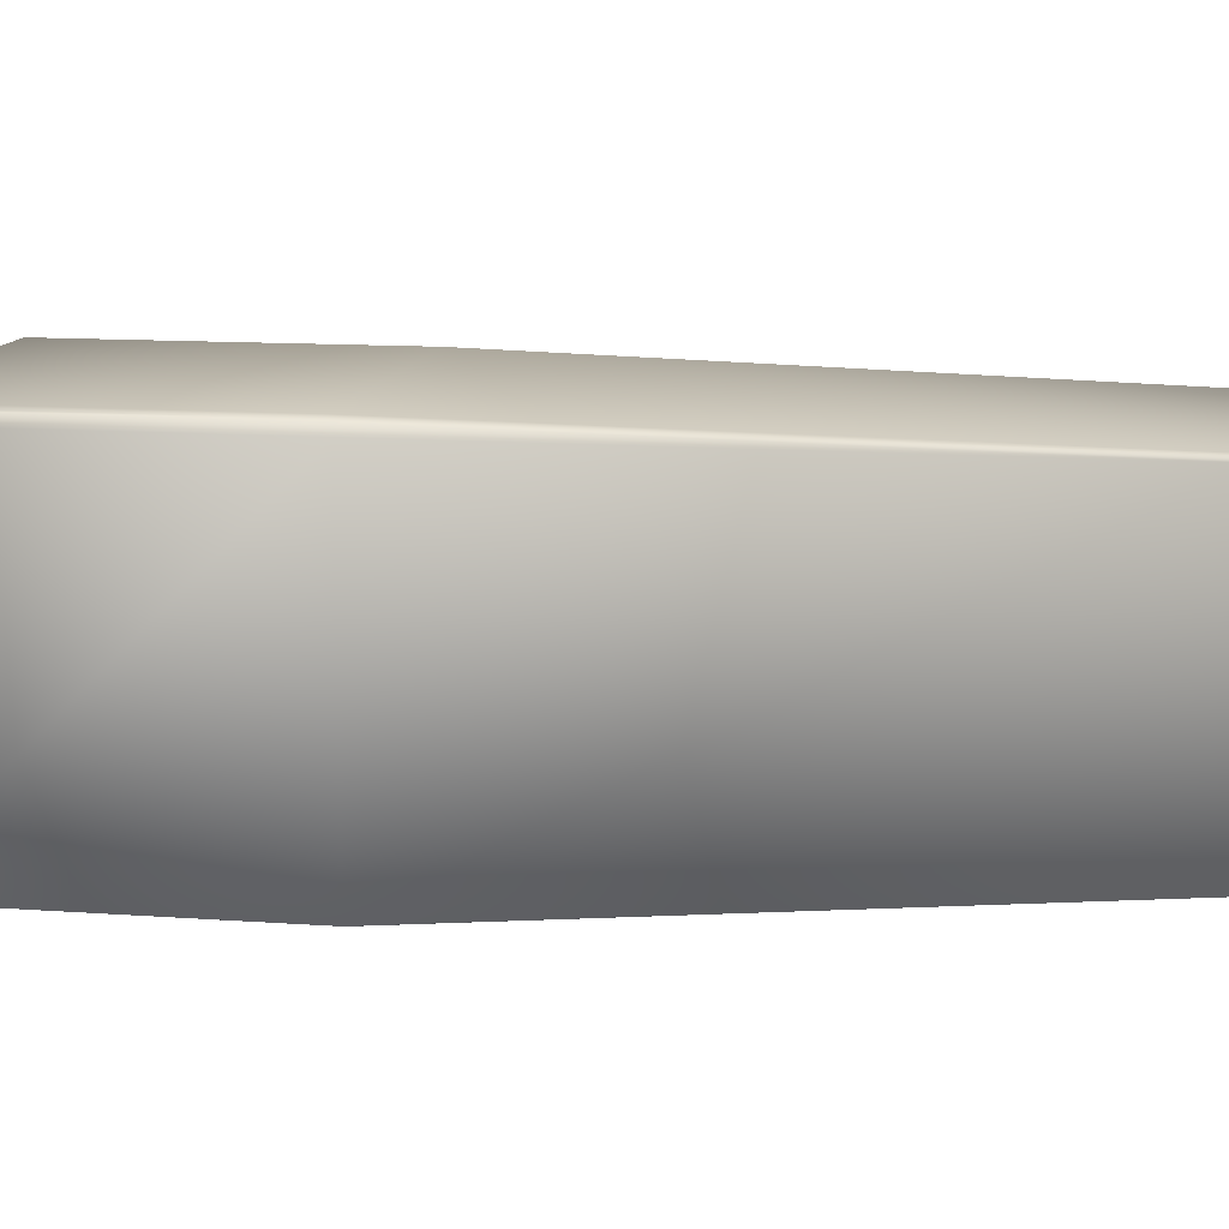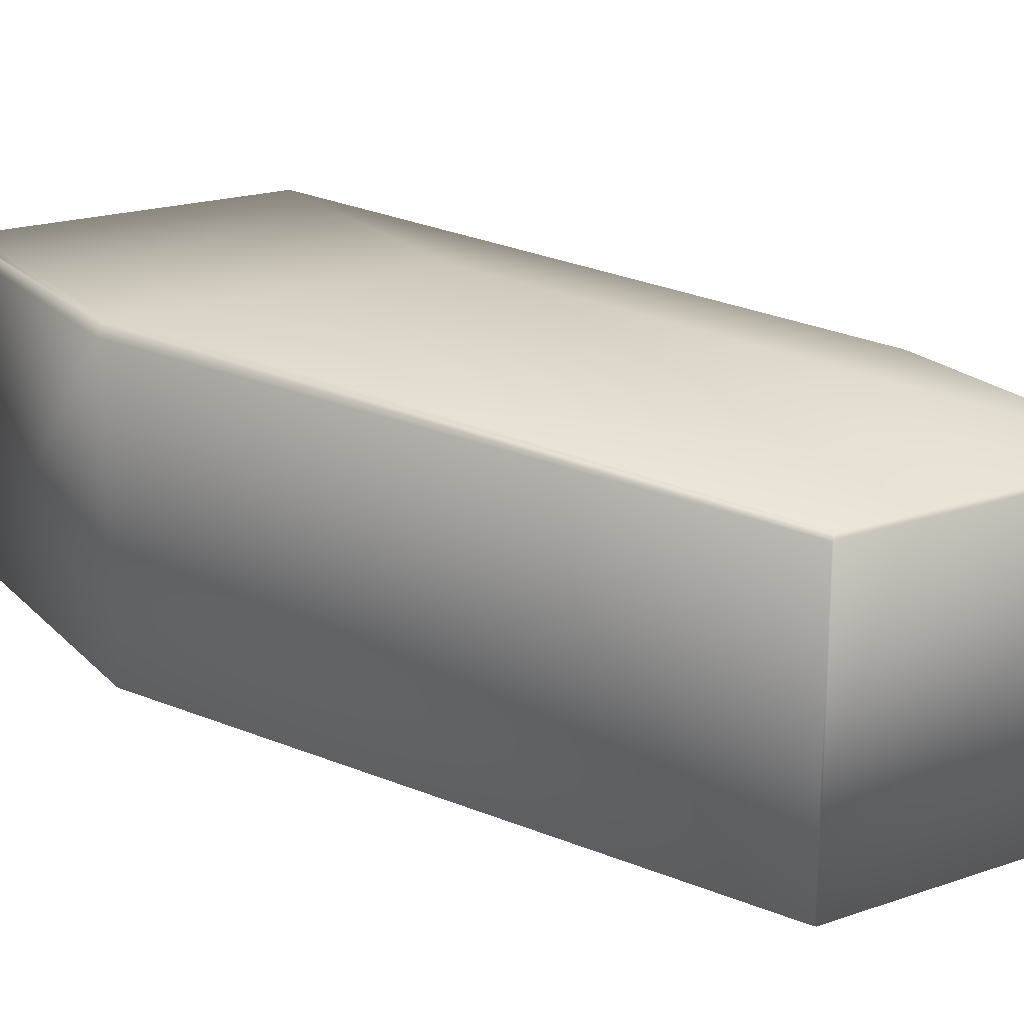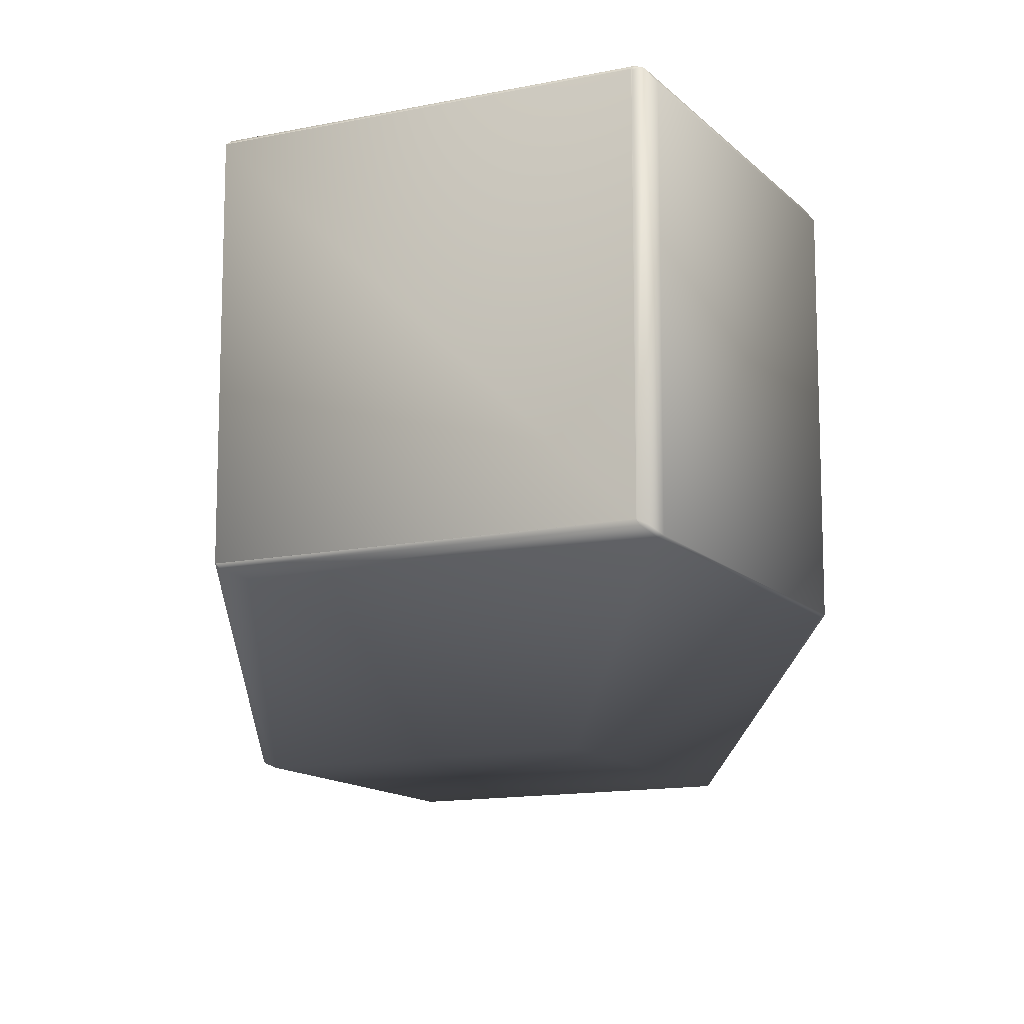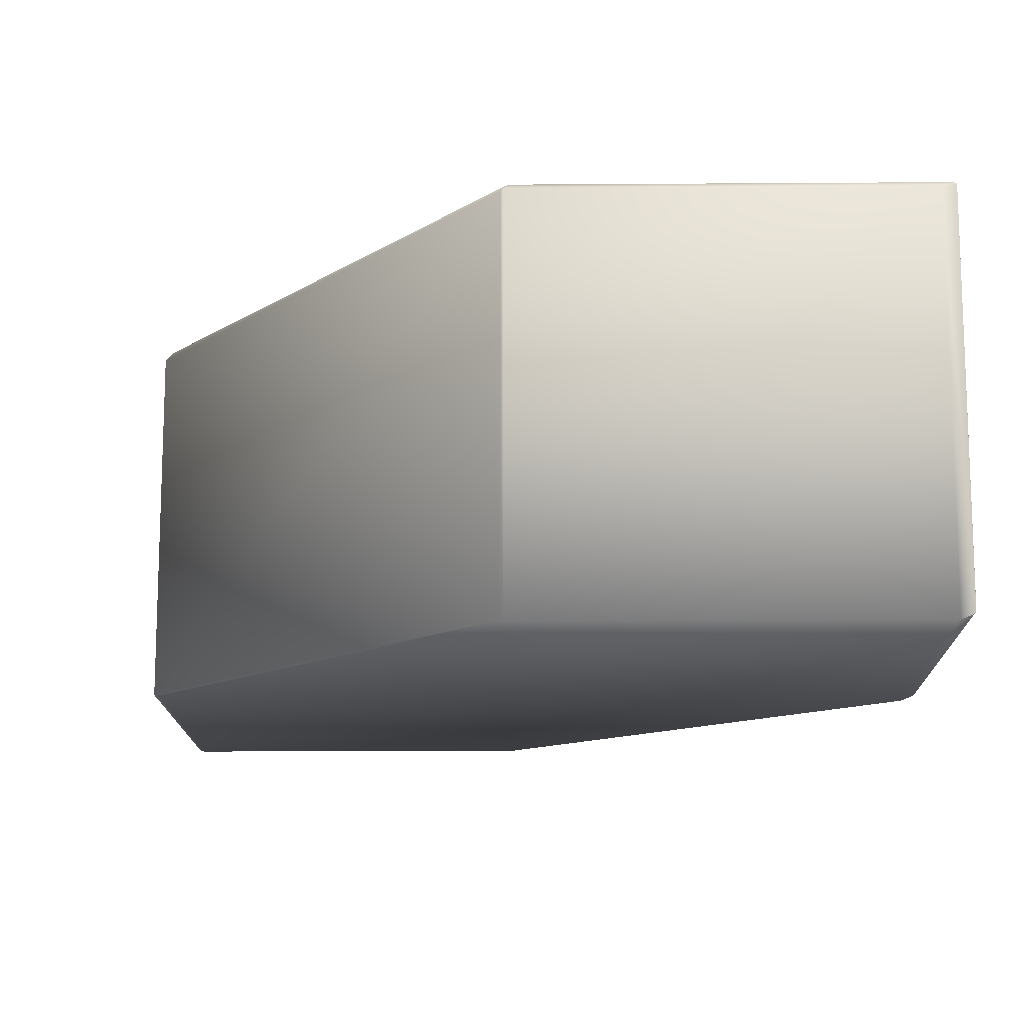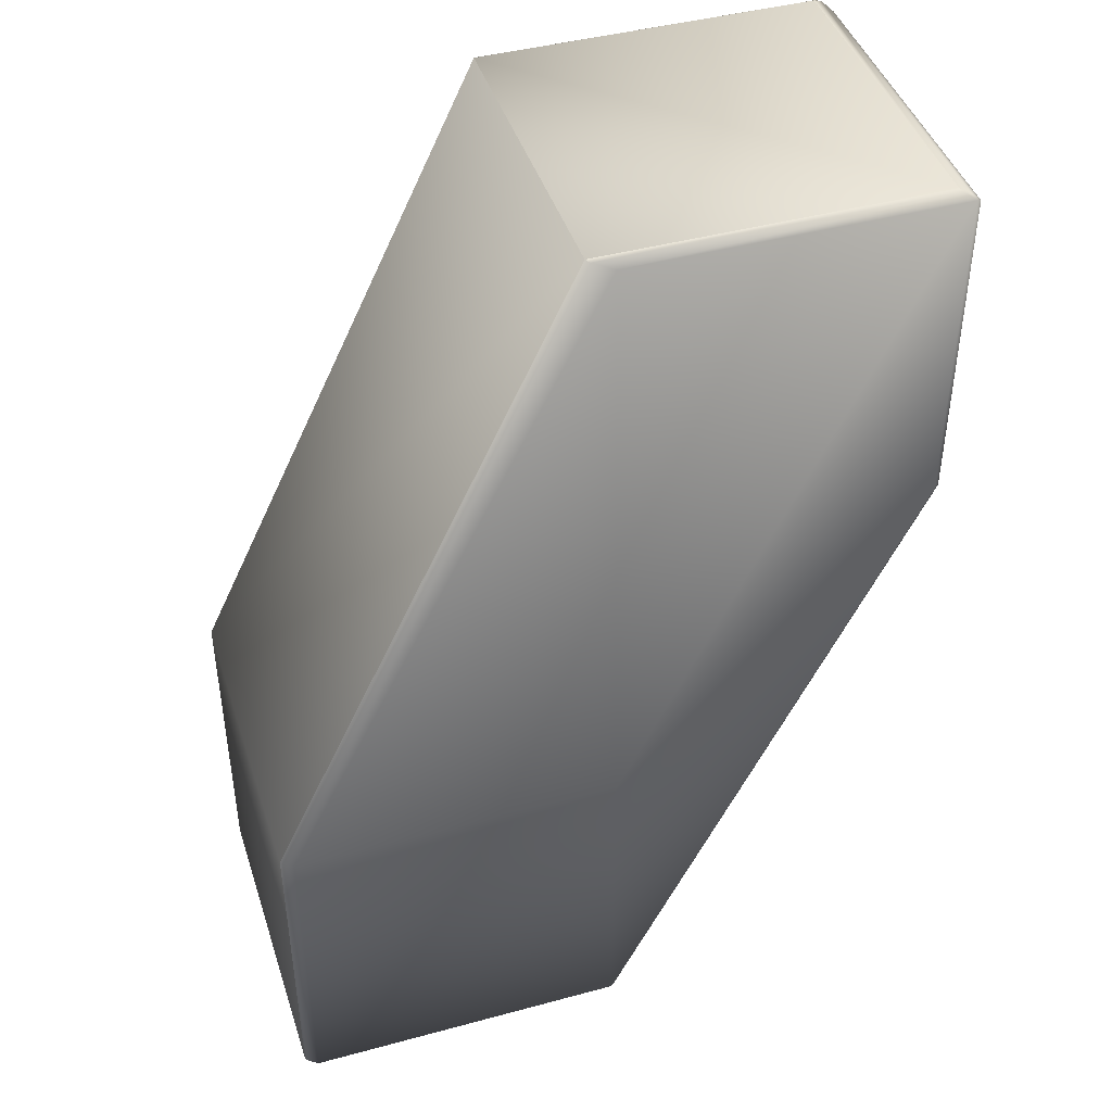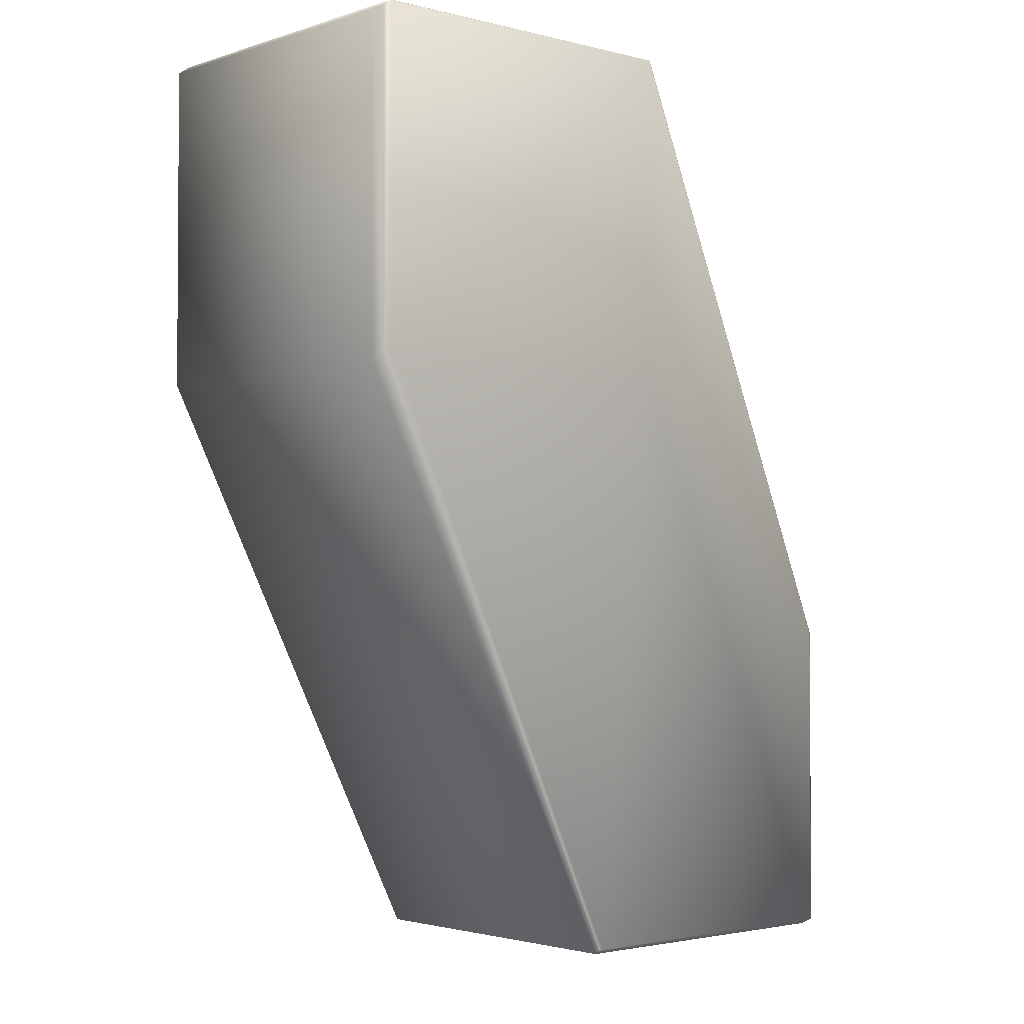
<metadata>
{"format":"obj","ext":"obj","renderer":"f3d","projection":"perspective","resolution":1024,"background":"white","views":[{"elev":12.4,"azim":99.6,"up":"+Y"},{"elev":21.0,"azim":148.9,"up":"+Y"},{"elev":-12.9,"azim":26.1,"up":"+Y"},{"elev":-14.3,"azim":-179.1,"up":"+Y"},{"elev":43.5,"azim":-17.7,"up":"+Z"},{"elev":-2.4,"azim":138.4,"up":"+Z"}]}
</metadata>
<code>
v 0.1528 0.05026 0.4188
v 0.1521 0.05056 0.4186
v 0.1518 0.05158 0.4196
v 0.255 0.07044 0.6023
v 0.1528 -0.05056 0.4188
v 0.1521 -0.05076 0.4186
v 0.2569 0.0677 0.601
v 0.2569 -0.03399 0.601
v 0.1505 0.05212 0.42
v 0.05157 0.05056 0.4186
v 0.1515 0.0518 0.4199
v 0.2544 0.07098 0.6029
v 0.2525 0.07167 0.603
v 0.04847 0.05212 0.42
v 0.1483 0.07167 0.603
v 0.1521 -0.05076 0.5197
v 0.2556 -0.03439 0.6006
v 0.05157 -0.05076 0.5197
v 0.2556 -0.03439 0.7028
v 0.1545 -0.03439 0.7028
v 0.05157 -0.05076 0.4186
v 0.04847 0.05212 0.5205
v 0.04784 0.05173 0.5206
v 0.147 0.07095 0.7051
v 0.04784 0.05173 0.4202
v 0.1483 0.07167 0.7046
v 0.04784 0.05173 0.5206
v 0.147 0.07095 0.7051
v 0.04784 0.05173 0.4202
v 0.04784 -0.04867 0.5206
v 0.147 -0.03052 0.7051
v 0.04788 0.05173 0.4201
v 0.04788 -0.04871 0.4201
v 0.04787 0.05173 0.4201
v 0.04786 0.05173 0.4201
v 0.04785 0.05173 0.4202
v 0.04784 0.05173 0.4202
v 0.04787 -0.0487 0.4201
v 0.04786 -0.04869 0.4201
v 0.04785 -0.04869 0.4202
v 0.04784 -0.04868 0.4202
v 0.04784 -0.04868 0.4202
v 0.04784 -0.04867 0.4202
v 0.04847 -0.04937 0.5205
v 0.04847 -0.04937 0.42
v 0.1483 -0.03186 0.7046
v 0.04785 -0.04869 0.5206
v 0.147 -0.03055 0.7051
v 0.04784 -0.04868 0.5206
v 0.147 -0.03054 0.7051
v 0.04784 -0.04868 0.5206
v 0.147 -0.03053 0.7051
v 0.04868 -0.04941 0.4199
v 0.2569 0.0677 0.7023
v 0.255 0.07044 0.7032
v 0.2544 0.07098 0.7043
v 0.2544 -0.03189 0.7043
v 0.2569 -0.03399 0.7023
v 0.2525 0.07167 0.7046
v 0.2518 0.07095 0.705
v 0.2518 0.07094 0.705
v 0.2518 -0.0306 0.705
v 0.2518 0.07095 0.7051
v 0.2517 0.07095 0.7051
v 0.2517 0.07095 0.7051
v 0.2518 -0.03058 0.705
v 0.2518 -0.03056 0.7051
v 0.2517 -0.03055 0.7051
v 0.2517 -0.03054 0.7051
v 0.2517 0.07095 0.7051
v 0.2517 -0.03053 0.7051
v 0.147 0.07095 0.7051
v 0.2525 -0.03186 0.7046
v 0.147 -0.03056 0.7051
f 1 2 3
f 1 3 4
f 1 5 6
f 1 6 2
f 1 7 8
f 1 4 7
f 1 8 5
f 2 9 3
f 2 6 10
f 2 10 9
f 3 11 12
f 3 9 11
f 3 12 4
f 11 9 13
f 11 13 12
f 9 10 14
f 9 14 15
f 9 15 13
f 16 6 17
f 16 18 6
f 16 19 20
f 16 17 19
f 16 20 18
f 5 8 17
f 5 17 6
f 6 18 21
f 6 21 10
f 22 23 24
f 22 14 25
f 22 25 23
f 22 26 15
f 22 24 26
f 22 15 14
f 23 27 28
f 23 25 29
f 23 29 27
f 23 28 24
f 27 29 30
f 27 30 31
f 27 31 28
f 10 32 14
f 10 21 33
f 10 33 32
f 14 32 34
f 14 34 35
f 14 35 36
f 14 36 37
f 14 37 25
f 32 33 38
f 32 38 34
f 34 38 39
f 34 39 35
f 35 39 40
f 35 40 36
f 36 40 41
f 36 41 37
f 37 41 42
f 37 42 25
f 25 42 43
f 25 43 29
f 29 43 30
f 18 44 45
f 18 45 21
f 18 20 46
f 18 46 44
f 44 47 40
f 44 40 45
f 44 46 48
f 44 48 47
f 47 49 41
f 47 41 40
f 47 48 50
f 47 50 49
f 49 51 42
f 49 42 41
f 49 50 52
f 49 52 51
f 51 30 43
f 51 43 42
f 51 52 31
f 51 31 30
f 21 53 33
f 21 45 53
f 53 45 33
f 45 38 33
f 45 39 38
f 45 40 39
f 54 55 56
f 54 56 57
f 54 7 4
f 54 4 55
f 54 58 7
f 54 57 58
f 55 4 12
f 55 12 56
f 56 59 60
f 56 61 62
f 56 60 61
f 56 12 13
f 56 13 59
f 56 62 57
f 59 63 60
f 59 64 63
f 59 65 64
f 59 13 26
f 59 26 65
f 61 60 66
f 61 66 62
f 60 63 67
f 60 67 66
f 63 64 68
f 63 68 67
f 64 65 69
f 64 69 68
f 65 70 71
f 65 71 69
f 65 26 72
f 65 72 70
f 70 72 24
f 70 24 71
f 7 58 8
f 13 15 26
f 58 19 17
f 58 57 19
f 58 17 8
f 19 57 73
f 19 73 20
f 57 62 73
f 73 62 66
f 73 66 67
f 73 67 46
f 73 46 20
f 67 68 74
f 67 74 46
f 68 69 48
f 68 48 74
f 69 71 50
f 69 50 48
f 71 24 52
f 71 52 50
f 26 24 72
f 24 28 31
f 24 31 52
f 46 74 48

</code>
